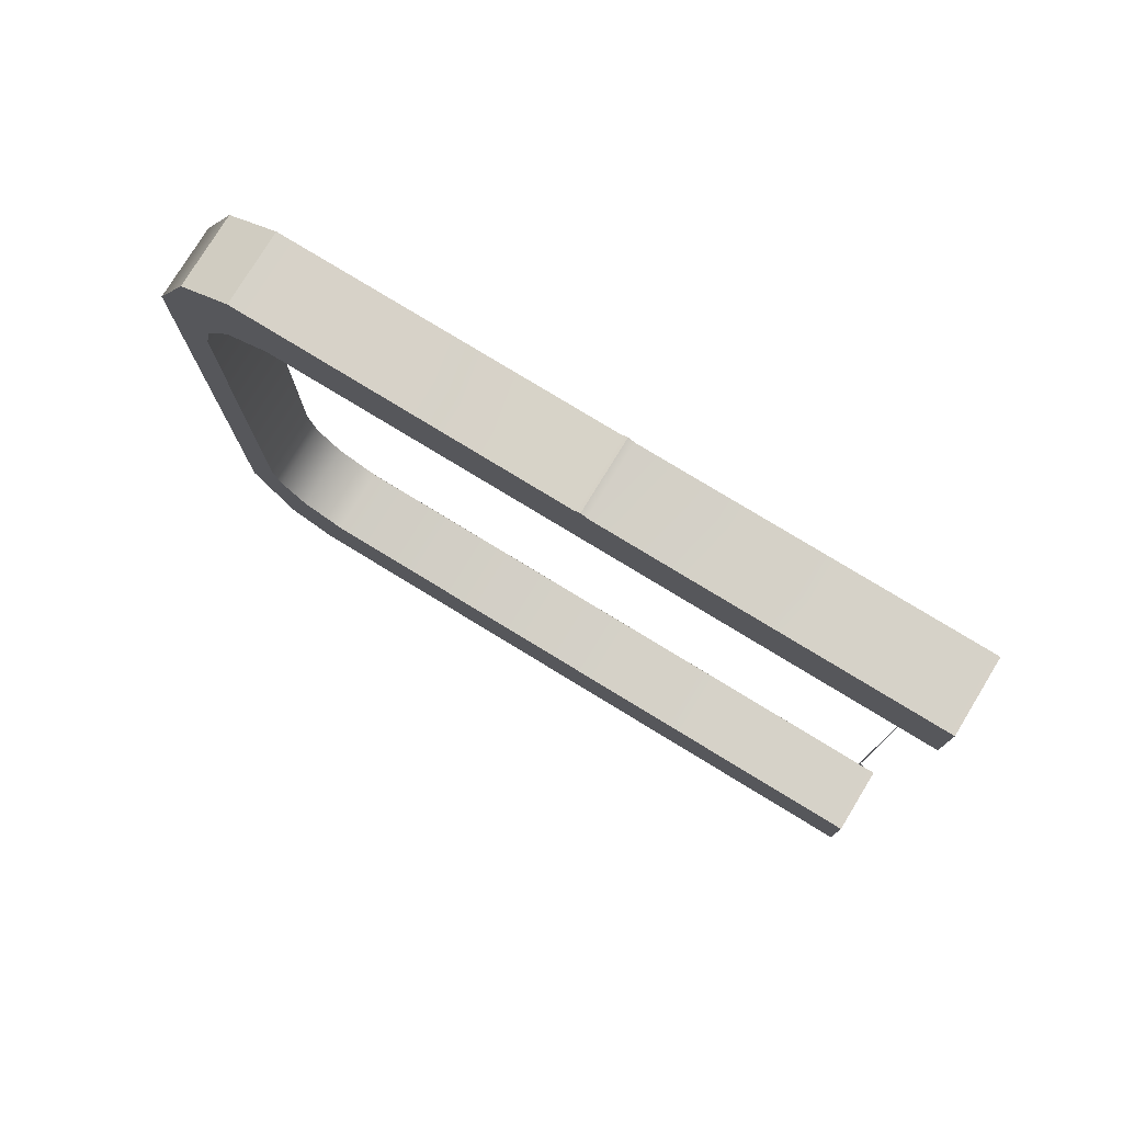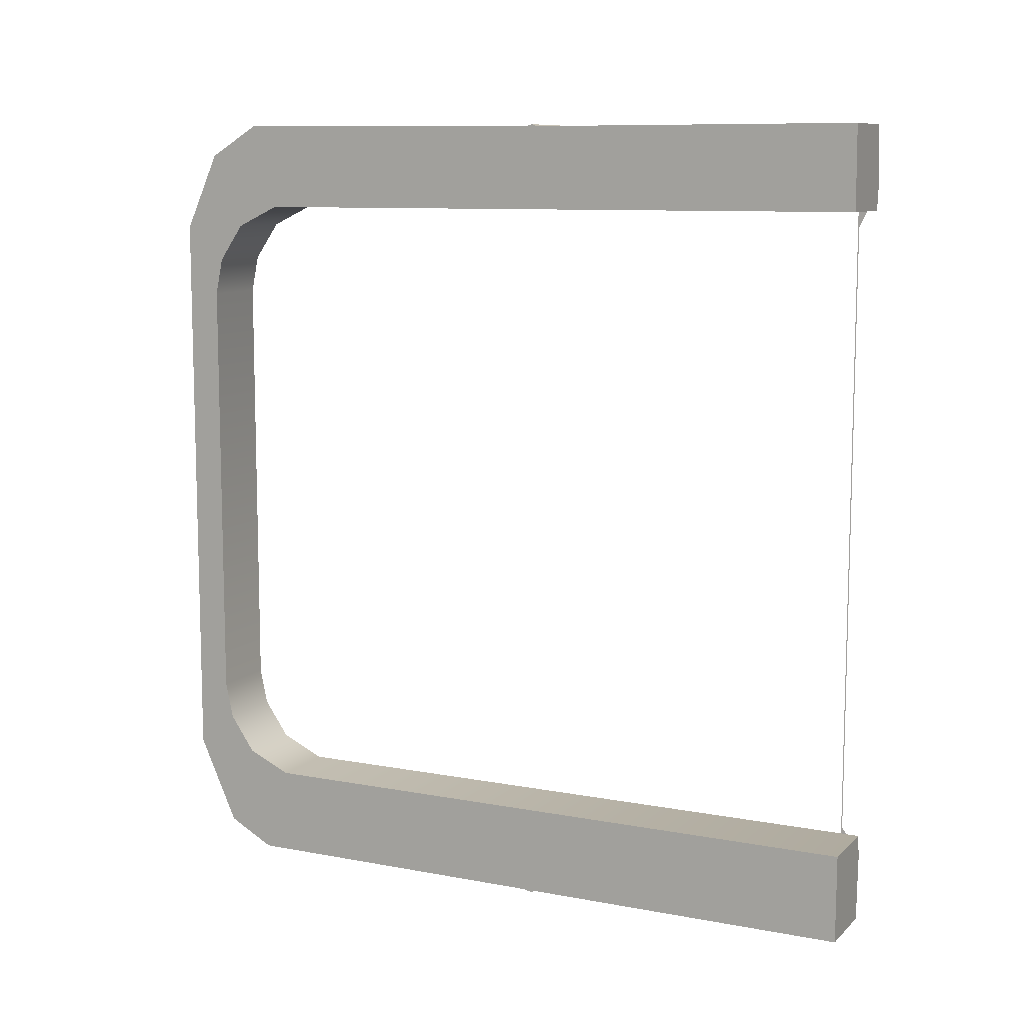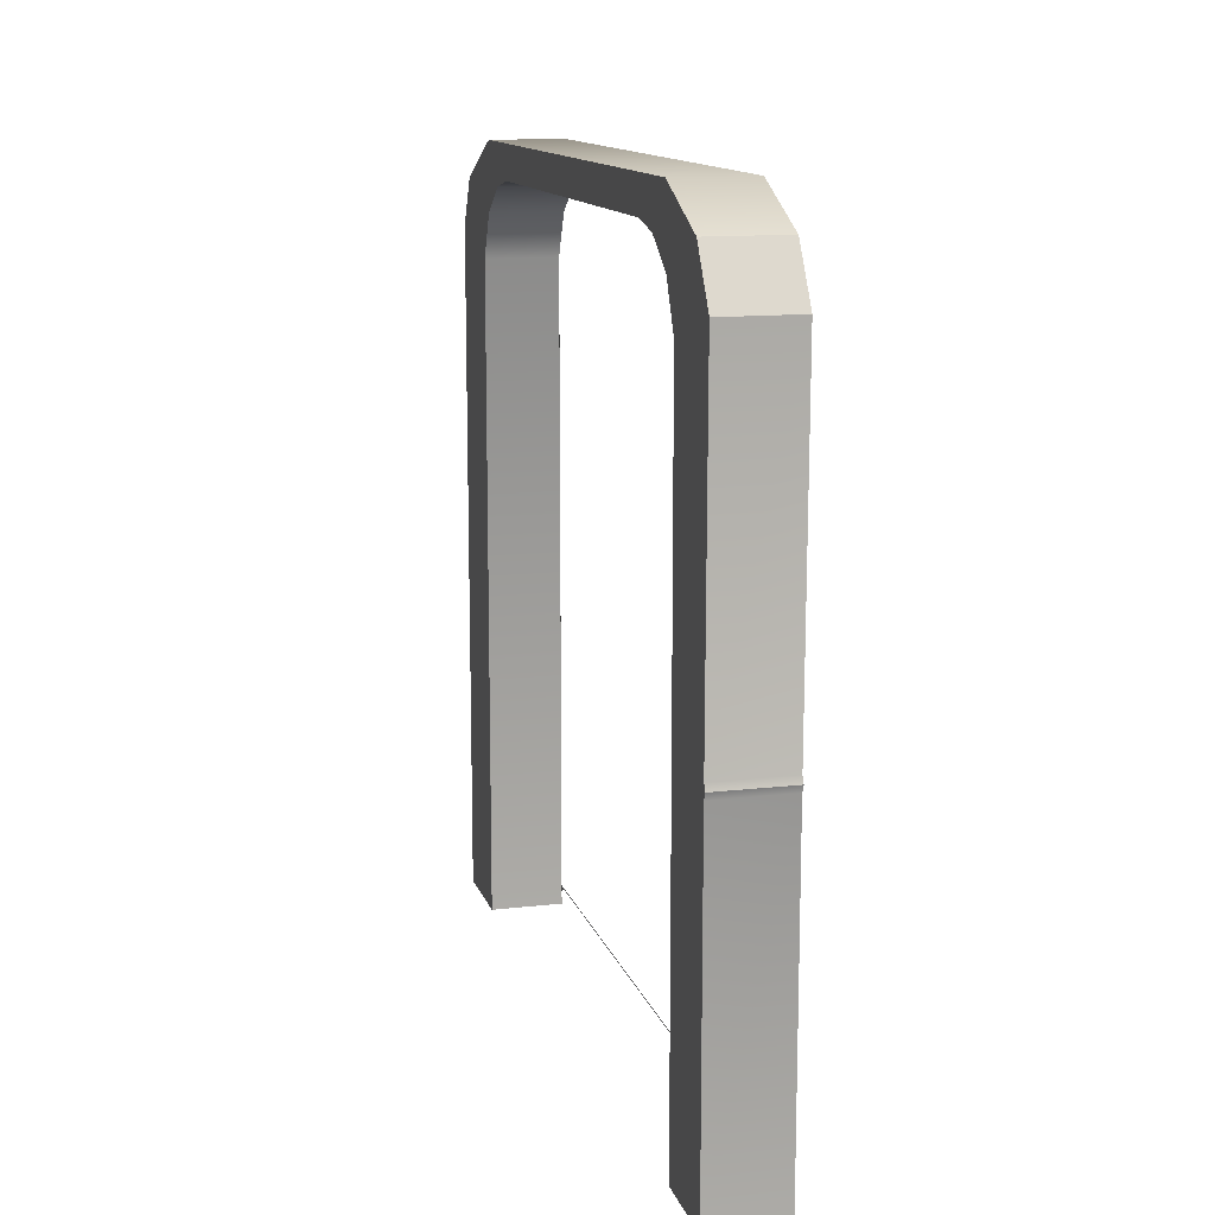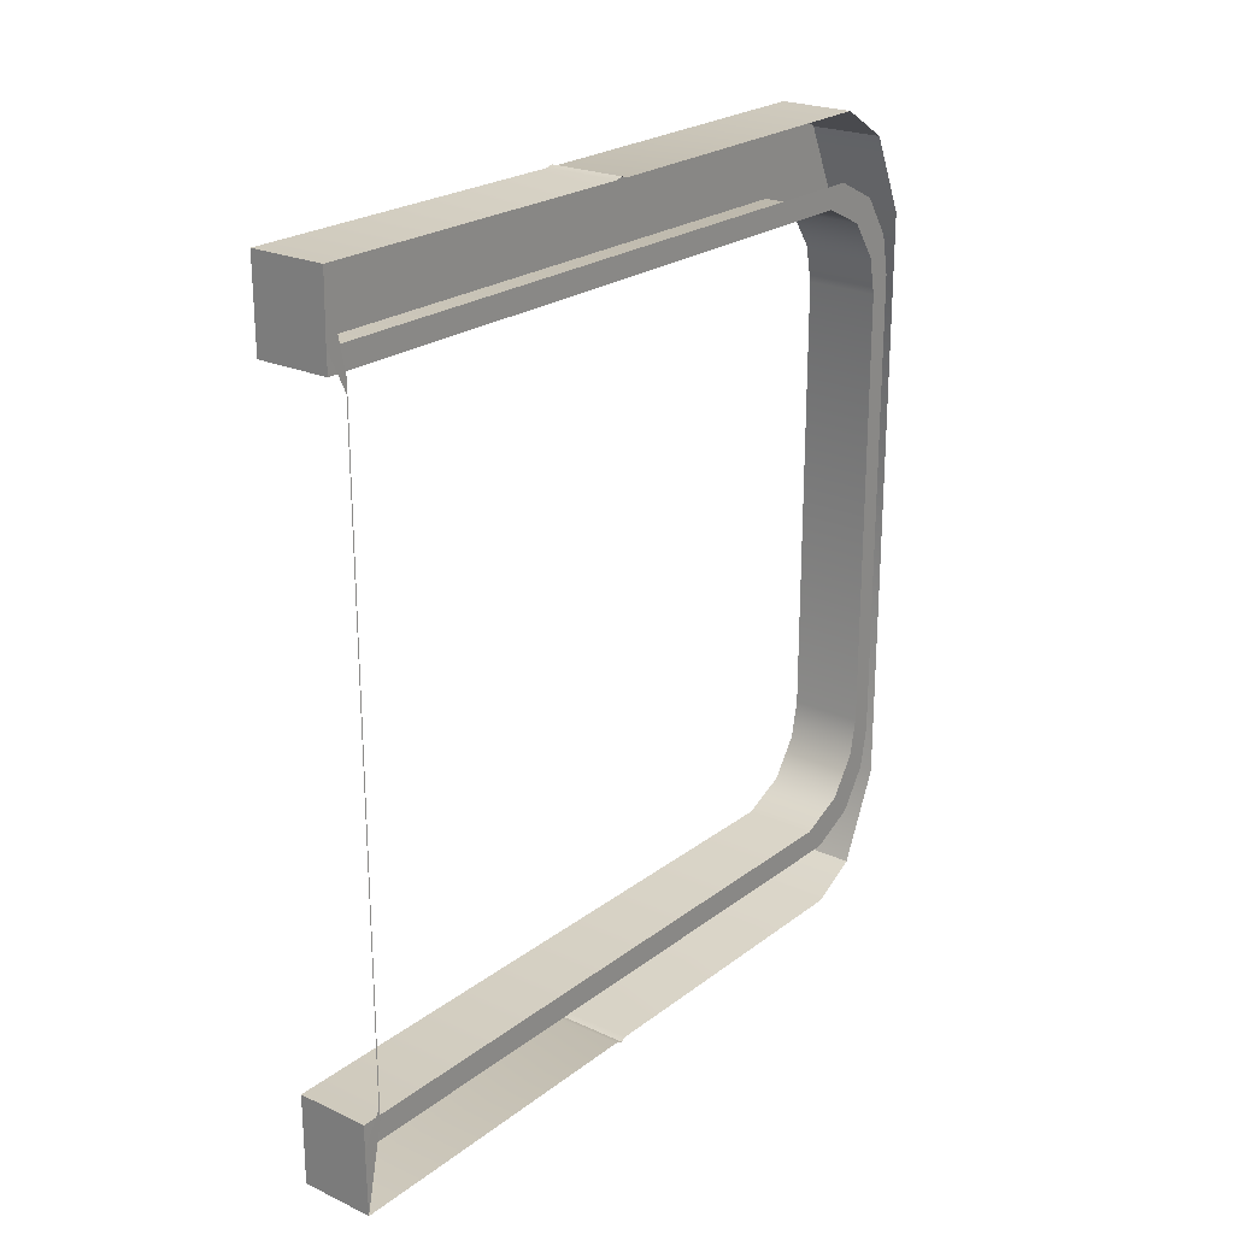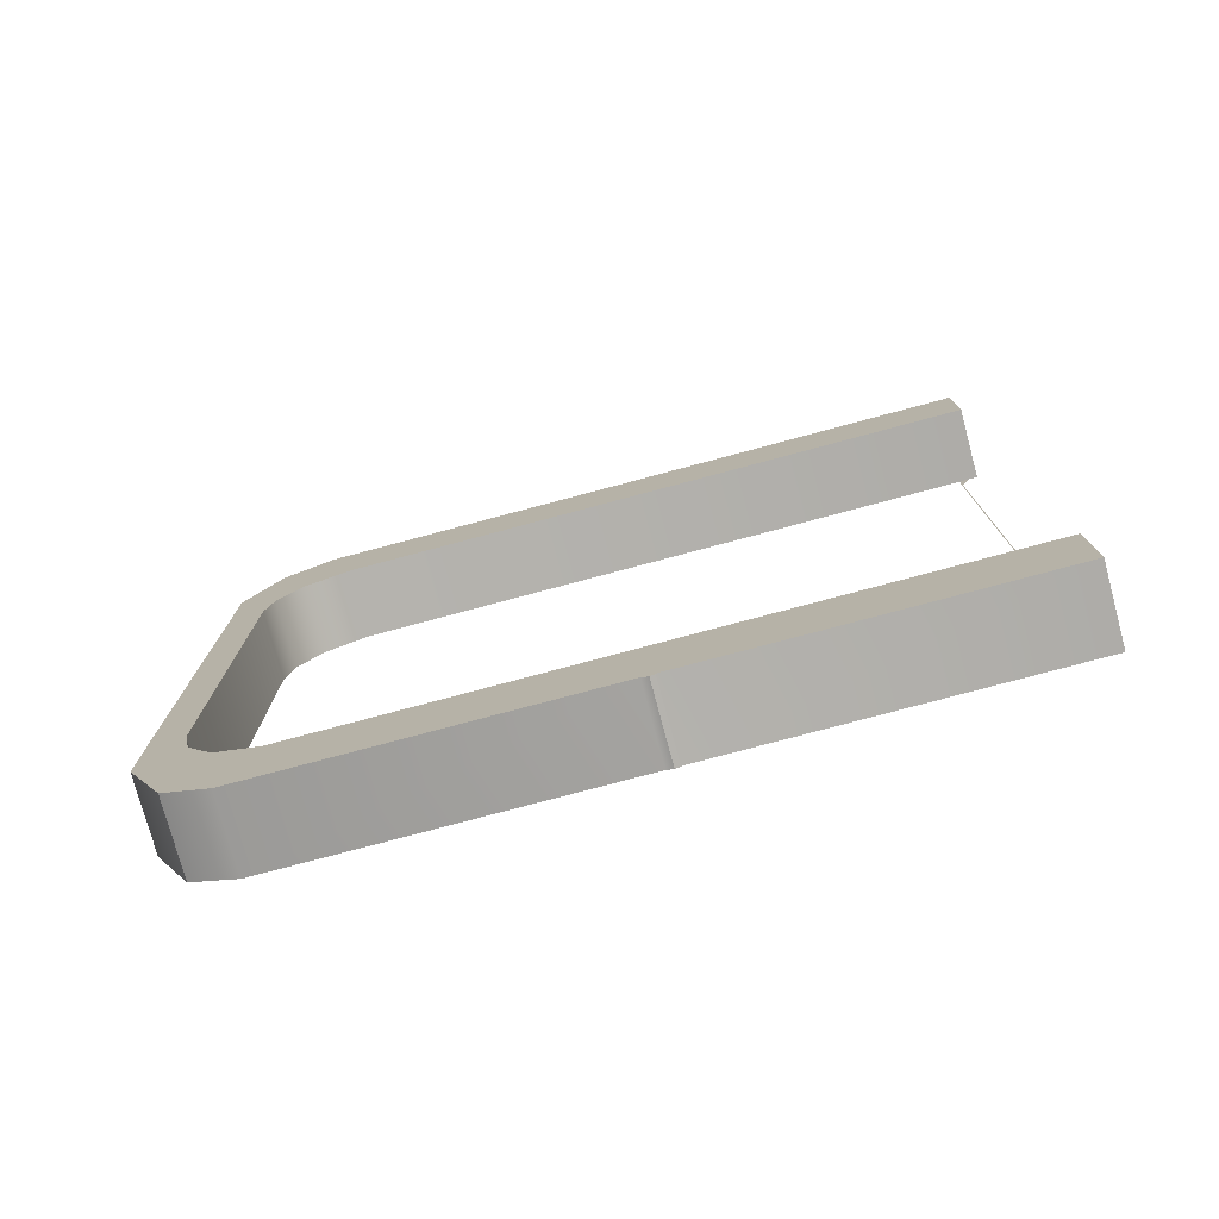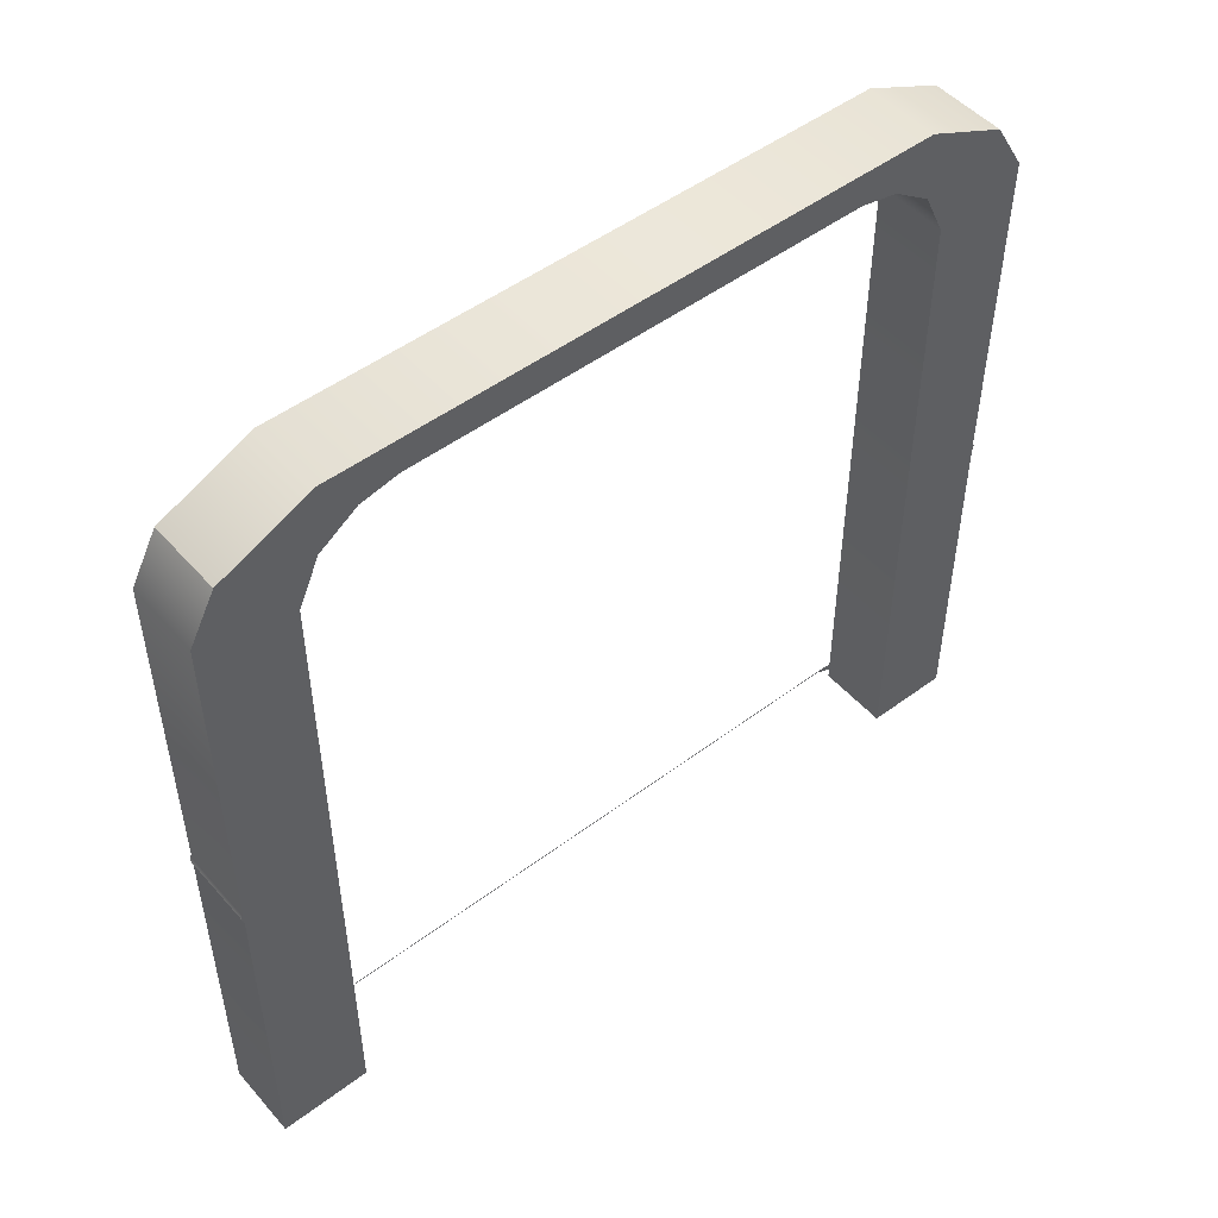
<metadata>
{"format":"obj","ext":"obj","renderer":"f3d","projection":"perspective","resolution":1024,"background":"white","views":[{"elev":77.4,"azim":121.4,"up":"+Y"},{"elev":9.6,"azim":116.1,"up":"+Y"},{"elev":13.1,"azim":165.2,"up":"+Z"},{"elev":22.9,"azim":-141.8,"up":"+Y"},{"elev":-76.8,"azim":105.0,"up":"+Y"},{"elev":49.7,"azim":50.4,"up":"+Z"}]}
</metadata>
<code>
g ShipInside.001
v 7.611 3.164 -1.043
v 7.613 3.62 -1.042
v 7.213 3.62 -1.042
v 7.216 3.164 -1.043
v 7.213 3.284 -1.048
v 7.213 3.038 3.125
v 7.213 3.465 2.931
v 7.613 3.465 2.931
v 7.613 3.038 3.125
v 7.613 -0.1907 3.125
v 7.213 -0.1907 3.125
v 7.213 -0.6794 2.906
v 7.613 -0.6794 2.906
v 7.213 -0.8192 2.649
v 7.213 -0.6794 2.906
v 7.613 -0.6794 2.906
v 7.613 -0.8192 2.649
v 7.613 -0.8192 0.8579
v 7.213 -0.8192 0.8579
v 7.21 -0.8306 0.8205
v 7.611 -0.8306 0.8205
v 7.213 3.465 2.931
v 7.213 3.635 2.651
v 7.613 3.635 2.651
v 7.613 3.465 2.931
v 7.21 3.631 0.8205
v 7.613 3.62 0.7841
v 7.611 3.631 0.8205
v 7.213 3.62 0.7841
v 7.613 3.62 -1.042
v 7.213 3.62 -1.042
v 7.213 -0.8192 -1.042
v 7.613 -0.8192 -1.042
v 7.611 -0.3281 -1.043
v 7.216 -0.3281 -1.043
v 7.213 -0.459 -1.048
v 7.213 -0.8192 0.7841
v 7.21 -0.8306 0.8205
v 7.611 -0.8306 0.8205
v 7.613 -0.8192 0.7841
v 7.613 -0.8192 -1.042
v 7.213 -0.8192 -1.042
v 7.613 3.62 0.8579
v 7.613 3.635 2.651
v 7.213 3.635 2.651
v 7.213 3.62 0.8579
v 7.611 3.631 0.8205
v 7.21 3.631 0.8205
v 7.216 -0.2153 2.757
v 7.611 -0.3281 2.514
v 7.611 -0.2153 2.757
v 7.216 -0.3281 2.514
v 7.611 -0.3281 -1.043
v 7.216 -0.3281 -1.043
v 7.216 3.164 2.514
v 7.216 3.049 2.757
v 7.611 3.049 2.757
v 7.611 3.164 2.514
v 7.216 3.164 -1.043
v 7.611 3.164 -1.043
v 7.216 -0.009807 2.9
v 7.216 -0.2153 2.757
v 7.611 -0.2153 2.757
v 7.611 -0.009807 2.9
v 7.216 0.1957 2.942
v 7.611 0.1957 2.942
v 7.216 2.64 2.942
v 7.611 2.64 2.942
v 7.216 2.845 2.9
v 7.611 2.845 2.9
v 7.216 3.049 2.757
v 7.611 3.049 2.757
v 7.611 3.631 0.8205
v 7.613 3.62 0.7841
v 7.613 3.62 0.8579
v 7.613 3.62 -1.042
v 7.613 3.465 2.931
v 7.613 3.635 2.651
v 7.611 3.164 2.514
v 7.611 3.164 -1.043
v 7.611 3.049 2.757
v 7.613 3.038 3.125
v 7.611 2.845 2.9
v 7.611 2.64 2.942
v 7.611 0.1957 2.942
v 7.613 -0.1907 3.125
v 7.611 -0.009807 2.9
v 7.611 -0.2153 2.757
v 7.611 -0.3281 2.514
v 7.613 -0.6794 2.906
v 7.611 -0.3281 -1.043
v 7.613 -0.8192 2.649
v 7.613 -0.8192 0.8579
v 7.613 -0.8192 0.7841
v 7.613 -0.8192 -1.042
v 7.611 -0.8306 0.8205
v 7.216 3.164 -1.043
v 7.213 3.284 -1.048
v 7.213 3.284 2.614
v 7.216 3.164 2.514
v 7.213 3.161 2.866
v 7.216 3.049 2.757
v 7.213 2.942 3.012
v 7.216 2.845 2.9
v 7.213 2.723 3.056
v 7.216 2.64 2.942
v 7.216 0.1957 2.942
v 7.213 0.1024 3.056
v 7.216 -0.009807 2.9
v 7.213 -0.1178 3.012
v 7.216 -0.2153 2.757
v 7.216 -0.3281 2.514
v 7.213 -0.3381 2.866
v 7.216 -0.3281 -1.043
v 7.213 -0.459 -1.048
v 7.213 -0.459 2.614
v 7.213 -0.3542 -0.9412
v 7.213 -0.8192 -1.042
v 7.213 -0.459 -1.048
v 7.213 -0.2909 -0.9471
v 7.213 3.138 -0.9412
v 7.213 3.073 -0.9471
v 7.213 3.284 -1.048
v 7.213 3.62 -1.042
g ShipInside.001_0
f 3 2 1
f 1 4 3
f 4 5 3
f 8 7 6
f 9 8 6
f 9 6 10
f 6 11 10
f 10 11 12
f 13 10 12
f 16 15 14
f 17 16 14
f 17 14 18
f 14 19 18
f 18 19 20
f 21 18 20
f 24 23 22
f 25 24 22
f 28 27 26
f 27 29 26
f 29 27 30
f 31 29 30
f 34 33 32
f 32 35 34
f 32 36 35
f 39 38 37
f 40 39 37
f 40 37 41
f 37 42 41
f 45 44 43
f 46 45 43
f 43 47 46
f 47 48 46
f 51 50 49
f 50 52 49
f 52 50 53
f 54 52 53
f 57 56 55
f 58 57 55
f 55 59 58
f 59 60 58
f 63 62 61
f 64 63 61
f 64 61 65
f 66 64 65
f 65 67 66
f 67 68 66
f 68 67 69
f 70 68 69
f 70 69 71
f 72 70 71
f 75 74 73
f 76 74 75
f 76 75 77
f 75 78 77
f 76 77 79
f 79 80 76
f 81 79 77
f 81 77 82
f 83 81 82
f 84 83 82
f 85 84 82
f 85 82 86
f 87 85 86
f 88 87 86
f 89 88 86
f 89 86 90
f 91 89 90
f 91 90 92
f 91 92 93
f 91 93 94
f 94 95 91
f 96 94 93
f 99 98 97
f 99 97 100
f 101 99 100
f 101 100 102
f 103 101 102
f 103 102 104
f 105 103 104
f 105 104 106
f 105 106 107
f 108 105 107
f 108 107 109
f 110 108 109
f 110 109 111
f 110 111 112
f 112 113 110
f 113 112 114
f 113 114 115
f 115 116 113
g ShipInside.001_1
f 119 118 117
f 117 120 119
f 117 121 120
f 121 122 120
f 121 123 122
f 121 124 123

</code>
